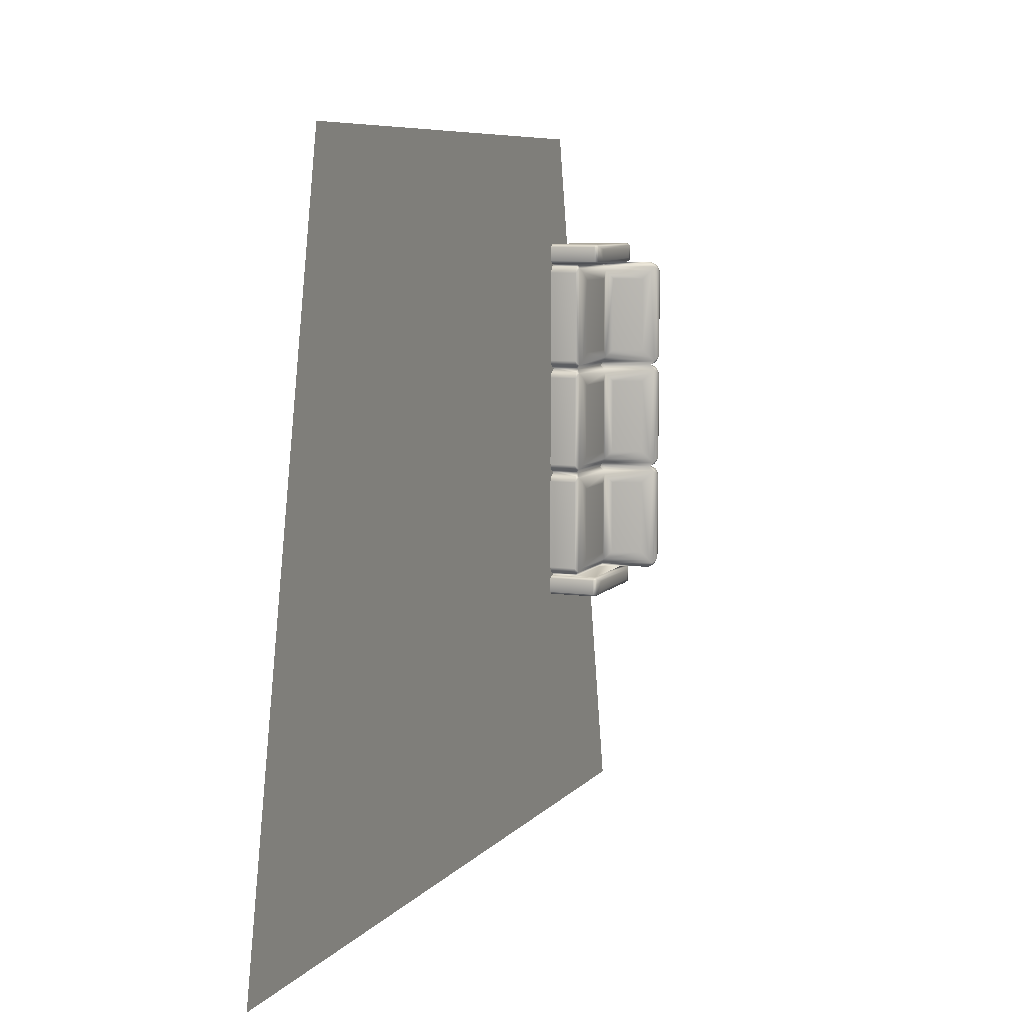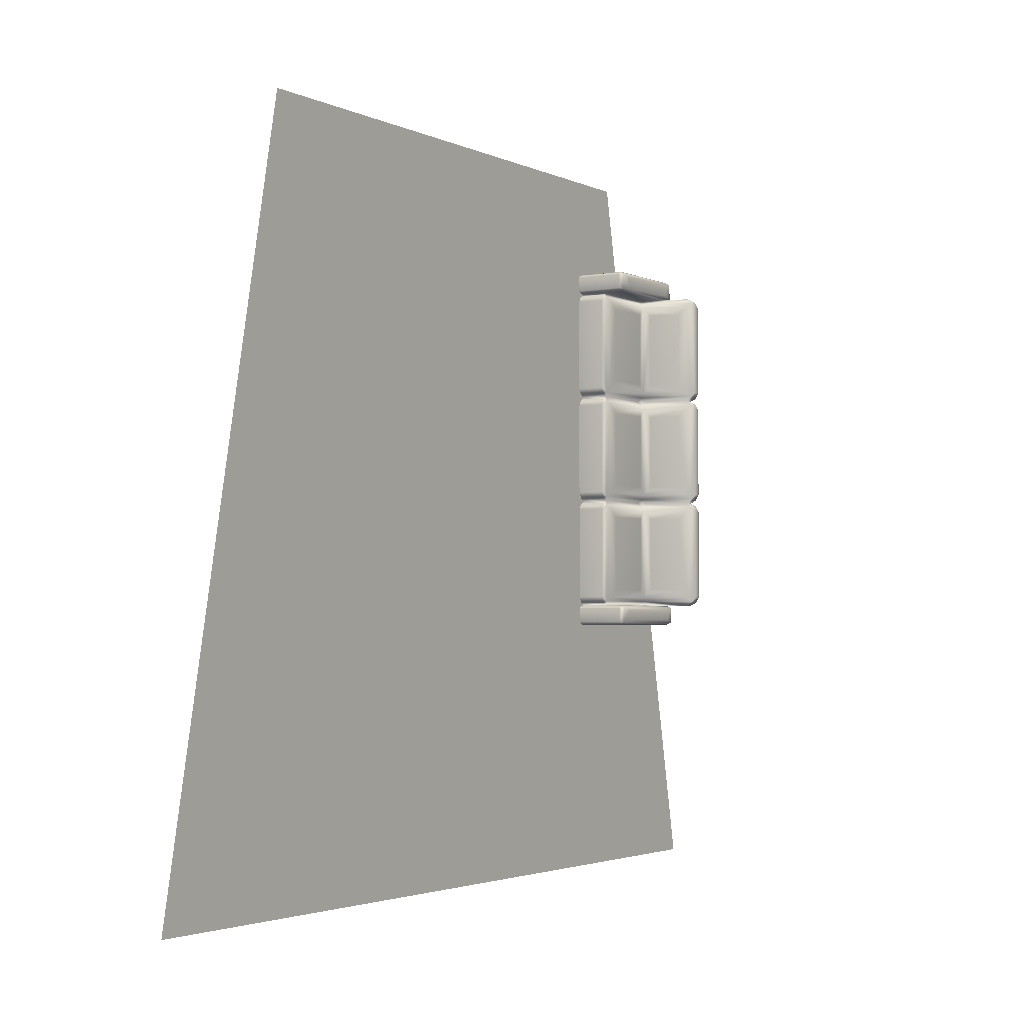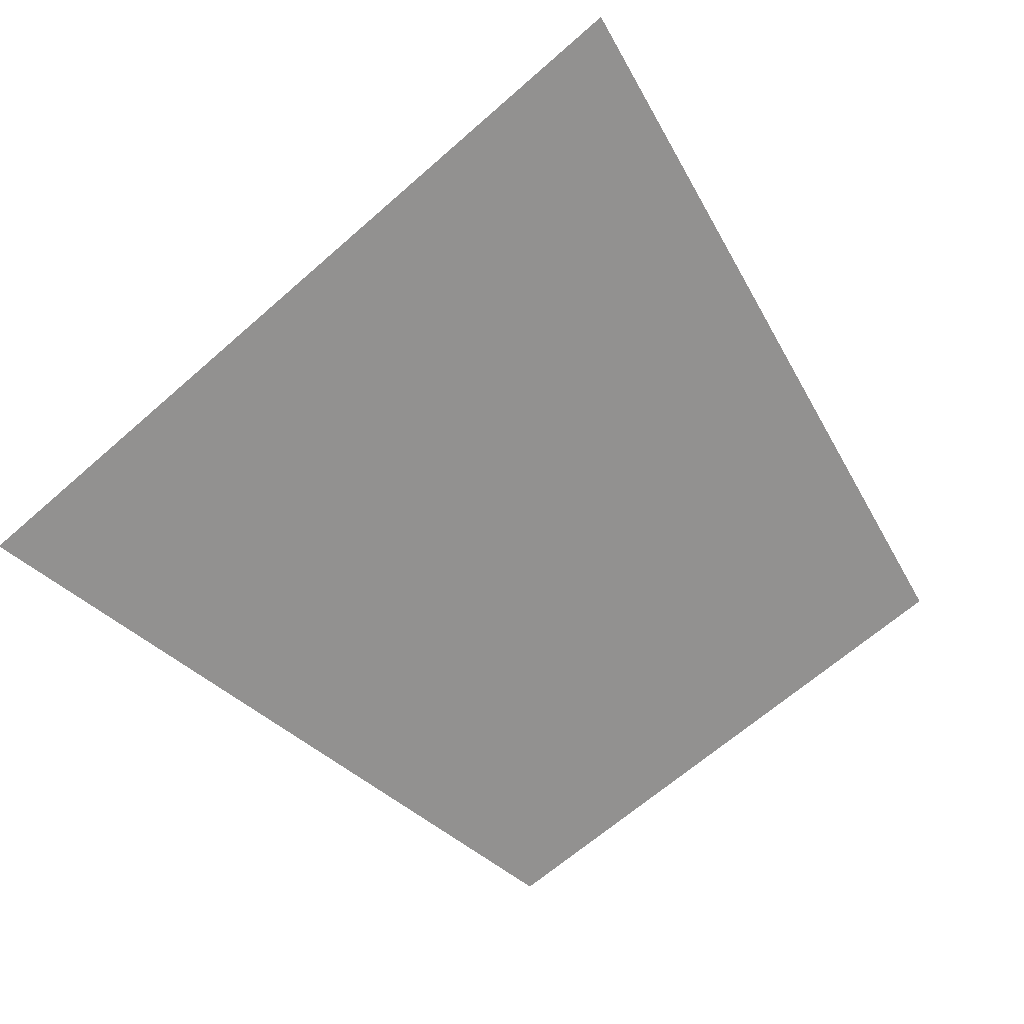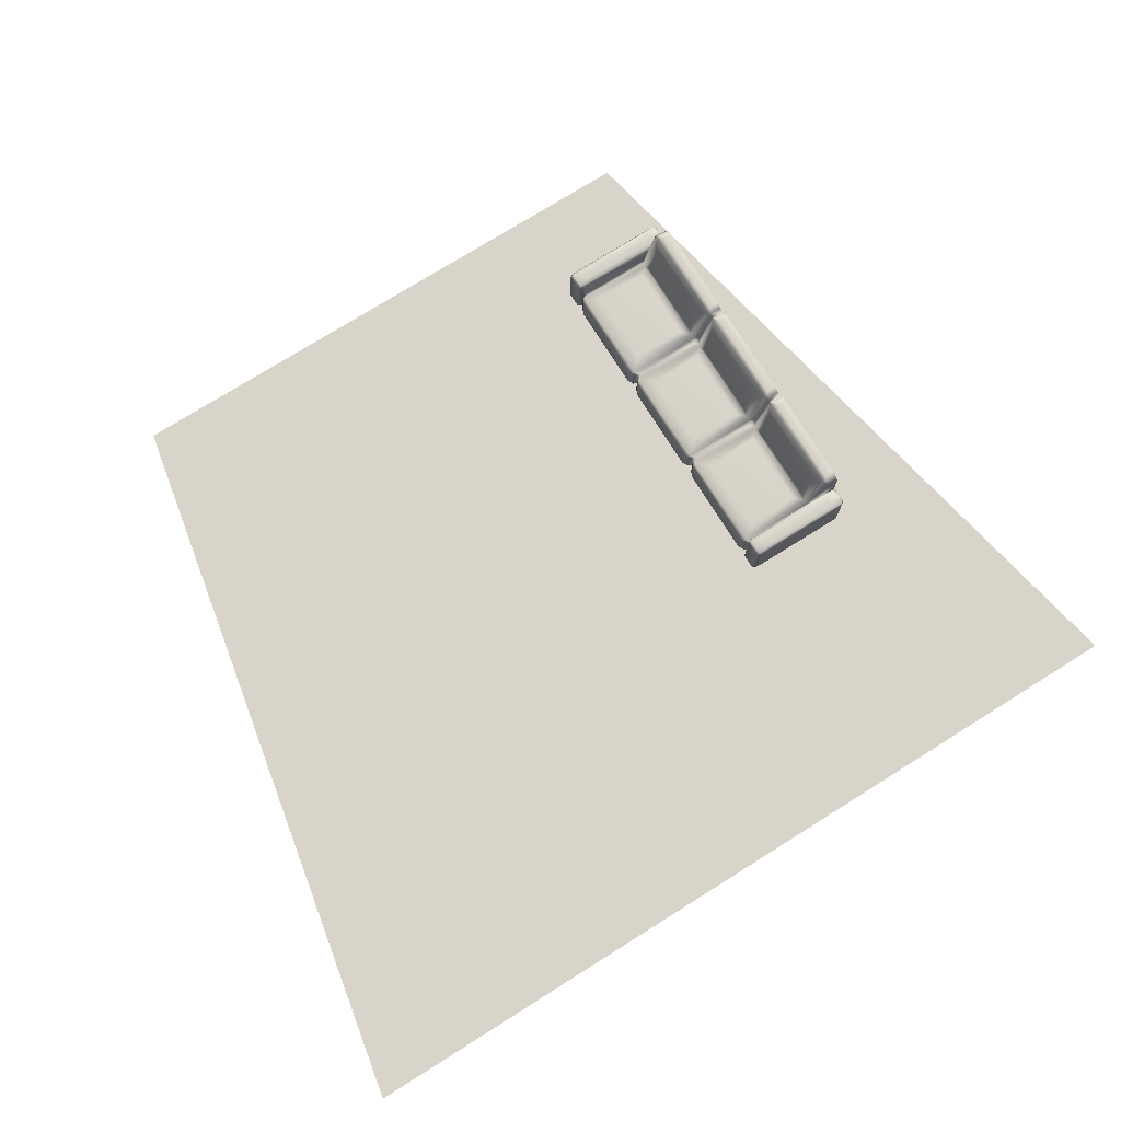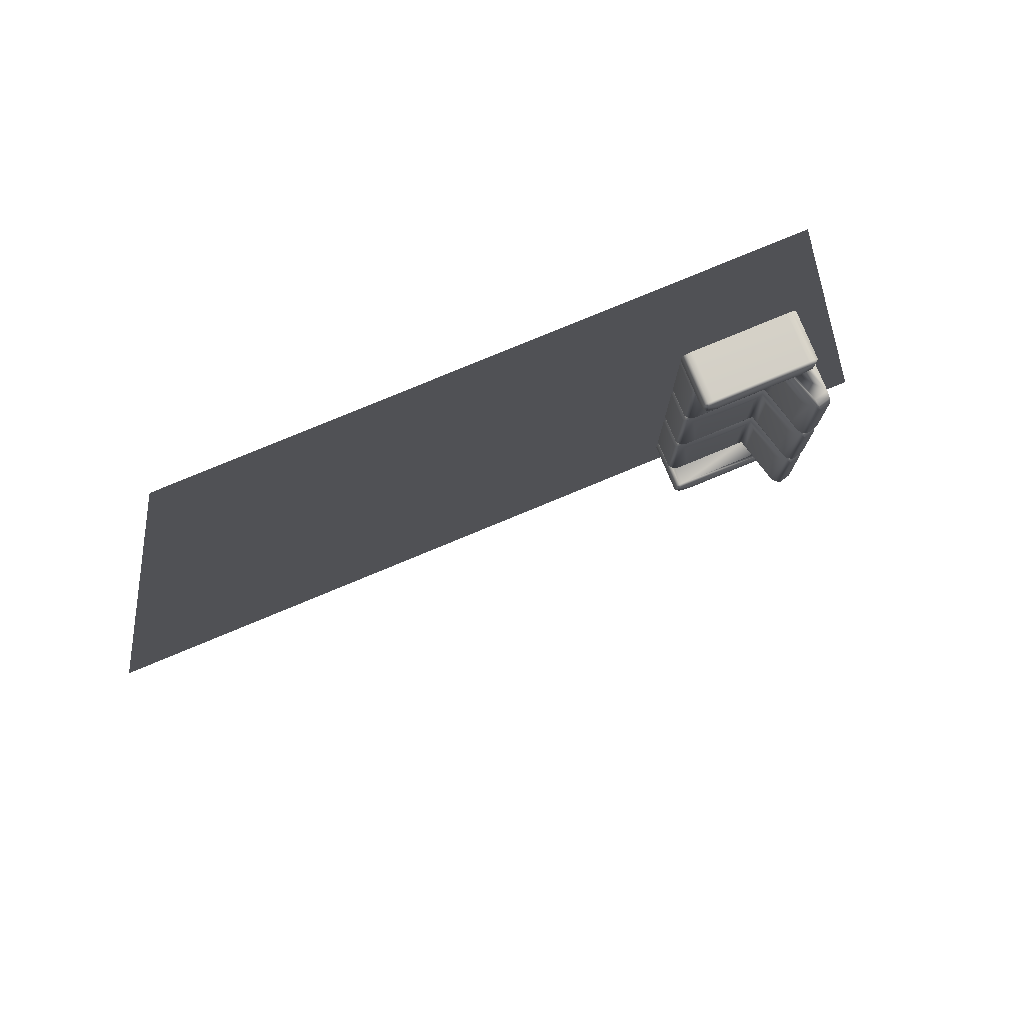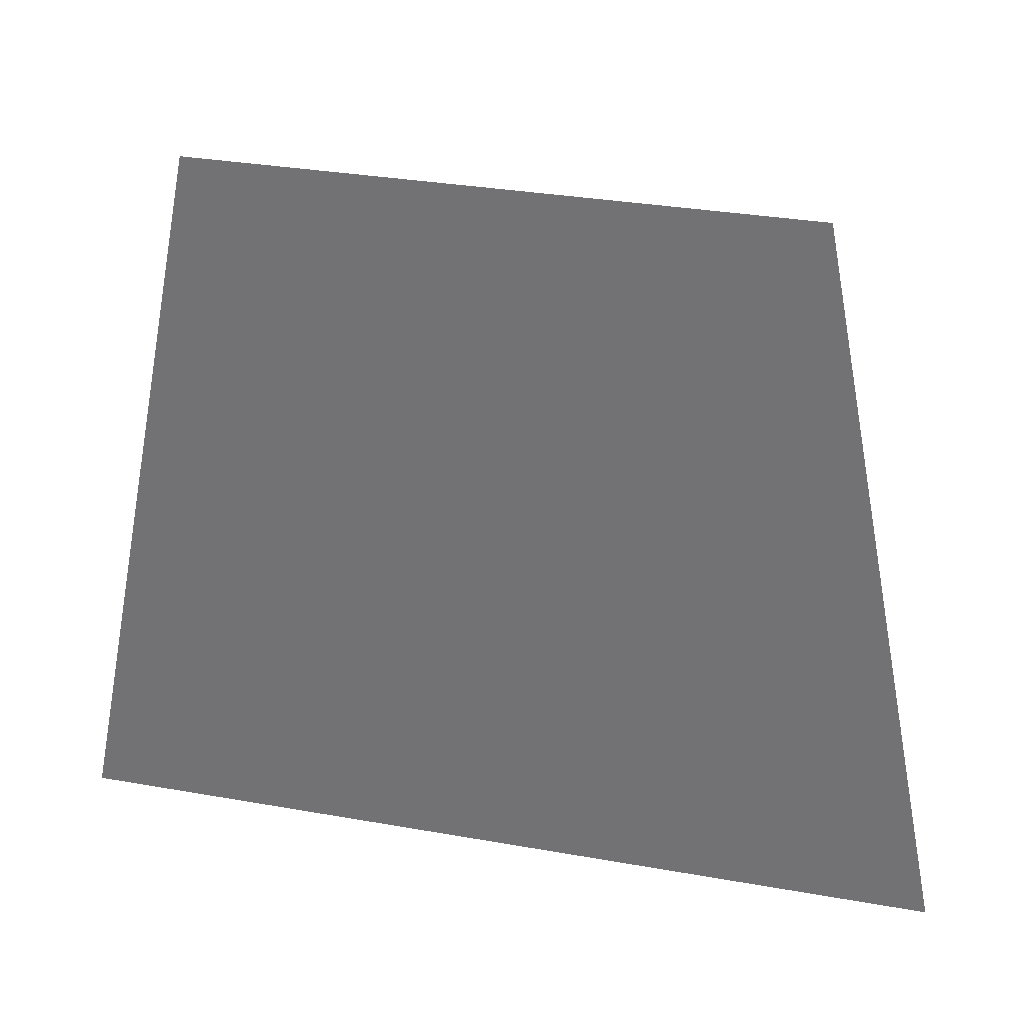
<metadata>
{"format":"obj","ext":"obj","renderer":"f3d","projection":"perspective","resolution":1024,"background":"white","views":[{"elev":7.6,"azim":111.8,"up":"+Z"},{"elev":-2.7,"azim":122.4,"up":"+Z"},{"elev":-66.1,"azim":-138.7,"up":"+Y"},{"elev":75.7,"azim":148.0,"up":"+Y"},{"elev":78.9,"azim":157.5,"up":"+Z"},{"elev":31.8,"azim":14.1,"up":"+Z"}]}
</metadata>
<code>
g default
v -1.81 0.8987 1.707
v -1.812 0.8671 1.688
v -1.77 0.8671 1.715
v -1.863 0.8671 1.685
v -1.812 0.8671 1.891
v -1.81 0.8987 1.873
v -1.77 0.8671 1.864
v -1.863 0.8671 1.894
v -2.677 0.8671 1.685
v -2.801 0.644 1.685
v -2.801 0.8671 1.685
v -2.852 0.8671 1.891
v -2.854 0.8987 1.873
v -2.801 0.8671 1.894
v -2.895 0.8671 1.864
v -1.91 0.9153 1.736
v -1.91 0.9153 1.843
v -1.812 0.375 1.688
v -1.77 0.375 1.715
v -1.77 0.375 1.864
v -1.812 0.375 1.891
v -1.863 0.375 1.894
v -2.754 0.9153 1.736
v -2.854 0.8987 1.707
v -2.754 0.9153 1.843
v -2.801 0.375 1.894
v -2.895 0.8671 1.703
v -2.895 0.644 1.703
v -2.852 0.375 1.891
v -2.895 0.375 1.864
v -1.863 0.6562 1.685
v -1.863 0.375 1.685
v -2.573 0.6562 1.685
v -2.633 0.702 1.685
v -1.863 0.6562 0.5602
v -1.801 0.6562 0.5925
v -1.814 0.6857 0.6048
v -1.77 0.6562 0.6539
v -2.759 1.171 0.5602
v -2.743 1.226 0.6048
v -2.775 1.231 0.5925
v -2.783 1.261 0.6539
v -1.77 0.6562 1.591
v -1.801 0.6562 1.653
v -1.814 0.6857 1.641
v -2.783 1.261 1.591
v -2.743 1.226 1.641
v -2.775 1.231 1.653
v -2.759 1.171 1.685
v -1.863 0.375 0.5602
v -1.801 0.375 0.5925
v -1.77 0.375 0.6539
v -2.573 0.6562 0.5602
v -2.598 0.6857 0.6048
v -2.579 0.7101 0.6478
v -1.857 0.7101 0.6478
v -2.895 1.134 0.5602
v -1.944 0.7252 0.7348
v -2.492 0.7252 0.7348
v -2.895 1.199 0.5925
v -2.895 1.232 0.6539
v -1.857 0.7101 1.597
v -2.633 0.702 0.5602
v -1.944 0.7252 1.51
v -2.708 1.191 0.6478
v -2.587 0.798 0.7348
v -2.671 1.111 0.7348
v -1.77 0.375 1.591
v -2.492 0.7252 1.51
v -2.708 1.191 1.597
v -2.671 1.111 1.51
v -2.895 1.232 1.591
v -2.587 0.798 1.51
v -1.801 0.375 1.653
v -2.579 0.7101 1.597
v -2.598 0.6857 1.641
v -2.895 1.199 1.653
v -2.895 1.134 1.685
v -2.895 0.644 1.685
v -1.801 0.6562 0.5278
v -1.814 0.6857 0.5156
v -1.77 0.6562 0.4664
v -2.743 1.226 0.5156
v -2.775 1.231 0.5278
v -2.783 1.261 0.4664
v -1.801 0.375 0.5278
v -1.77 0.375 0.4664
v -1.77 0.6562 -0.471
v -1.801 0.6562 -0.5324
v -1.814 0.6857 -0.5202
v -1.863 0.6562 -0.5647
v -1.801 0.6562 -0.5971
v -1.814 0.6857 -0.6093
v -1.77 0.6562 -0.6585
v -2.598 0.6857 0.5156
v -2.579 0.7101 0.4725
v -1.857 0.7101 0.4725
v -1.944 0.7252 0.3855
v -2.492 0.7252 0.3855
v -2.895 1.199 0.5278
v -2.895 1.232 0.4664
v -1.857 0.7101 -0.4771
v -2.783 1.261 -0.471
v -2.743 1.226 -0.5202
v -2.775 1.231 -0.5324
v -2.759 1.171 -0.5647
v -1.944 0.7252 -0.3901
v -2.743 1.226 -0.6093
v -2.775 1.231 -0.5971
v -2.783 1.261 -0.6585
v -2.708 1.191 0.4725
v -2.587 0.798 0.3855
v -2.671 1.111 0.3855
v -1.77 0.375 -0.471
v -2.492 0.7252 -0.3901
v -2.708 1.191 -0.4771
v -2.671 1.111 -0.3901
v -1.77 0.6562 -1.596
v -1.801 0.6562 -1.657
v -1.814 0.6857 -1.645
v -1.863 0.6562 -1.69
v -2.895 1.232 -0.471
v -2.587 0.798 -0.3901
v -1.801 0.375 -0.5324
v -2.783 1.261 -1.596
v -2.743 1.226 -1.645
v -2.775 1.231 -1.657
v -2.759 1.171 -1.69
v -2.579 0.7101 -0.4771
v -1.863 0.375 -0.5647
v -1.801 0.375 -0.5971
v -1.77 0.375 -0.6585
v -2.598 0.6857 -0.5202
v -2.573 0.6562 -0.5647
v -2.895 1.199 -0.5324
v -2.598 0.6857 -0.6093
v -2.579 0.7101 -0.6524
v -1.857 0.7101 -0.6524
v -2.895 1.134 -0.5647
v -1.944 0.7252 -0.7394
v -2.492 0.7252 -0.7394
v -2.895 1.199 -0.5971
v -2.895 1.232 -0.6585
v -1.857 0.7101 -1.602
v -2.633 0.702 -0.5647
v -1.944 0.7252 -1.515
v -2.708 1.191 -0.6524
v -2.587 0.798 -0.7394
v -2.671 1.111 -0.7394
v -1.77 0.375 -1.596
v -2.492 0.7252 -1.515
v -2.708 1.191 -1.602
v -2.671 1.111 -1.515
v -2.895 1.232 -1.596
v -2.587 0.798 -1.515
v -1.801 0.375 -1.657
v -2.579 0.7101 -1.602
v -1.863 0.375 -1.69
v -2.598 0.6857 -1.645
v -2.573 0.6562 -1.69
v -2.895 1.199 -1.657
v -2.895 1.134 -1.69
v -2.633 0.702 -1.69
v -2.677 0.8671 -1.69
v -2.801 0.8671 -1.69
v -2.801 0.644 -1.69
v -2.895 0.644 -1.69
v -1.81 0.8987 -1.712
v -1.812 0.8671 -1.693
v -1.77 0.8671 -1.72
v -1.863 0.8671 -1.69
v -1.812 0.8671 -1.896
v -1.81 0.8987 -1.877
v -1.77 0.8671 -1.869
v -1.863 0.8671 -1.899
v -2.852 0.8671 -1.896
v -2.854 0.8987 -1.877
v -2.801 0.8671 -1.899
v -2.895 0.8671 -1.869
v -1.91 0.9153 -1.741
v -1.91 0.9153 -1.848
v -1.812 0.375 -1.693
v -1.77 0.375 -1.72
v -1.77 0.375 -1.869
v -1.812 0.375 -1.896
v -1.863 0.375 -1.899
v -2.754 0.9153 -1.741
v -2.854 0.8987 -1.712
v -2.754 0.9153 -1.848
v -2.801 0.375 -1.899
v -2.895 0.8671 -1.707
v -2.895 0.644 -1.707
v -2.852 0.375 -1.896
v -2.895 0.375 -1.869
v -2.631 0.6431 1.661
v -2.63 0.6436 0.5602
v -2.63 0.6436 -0.5647
v -2.631 0.6431 -1.666
g polySurface58
f 2 4 1
f 6 5 7
f 13 12 14
f 1 6 7 3
f 16 17 6 1
f 3 19 18 2
f 3 7 20 19
f 5 21 20 7
f 8 22 21 5
f 23 16 1 24
f 23 25 17 16
f 13 6 17 25
f 14 8 6 13
f 14 26 22 8
f 27 24 11
f 24 13 25 23
f 27 15 13 24
f 11 10 28 27
f 12 29 26 14
f 15 30 29 12
f 2 18 32 31 4
f 34 9 4
f 9 11 24 1 4
f 33 34 4 31
f 37 36 35
f 41 40 39
f 45 44 43
f 48 47 46
f 36 51 50 35
f 38 52 51 36
f 54 37 35 53
f 55 56 37 54
f 55 59 58 56
f 57 60 41 39
f 60 61 42 41
f 37 45 43 38
f 56 62 45 37
f 56 58 64 62
f 63 39 40 54
f 55 54 40 65
f 65 67 66 55
f 38 43 68 52
f 59 69 64 58
f 70 65 40 47
f 47 40 42 46
f 70 71 67 65
f 61 72 46 42
f 73 66 67 71
f 44 74 68 43
f 75 69 59 55
f 55 66 73 75
f 31 32 74 44
f 62 64 69 75
f 76 45 62 75
f 33 31 45 76
f 72 77 48 46
f 75 73 71 70
f 77 78 49 48
f 76 75 70 47
f 76 47 49 9 34
f 78 11 9 49
f 78 79 10 11
f 81 80 82
f 84 83 85
f 80 35 50 86
f 82 80 86 87
f 90 89 91
f 93 92 94
f 95 53 35 81
f 96 95 81 97
f 96 97 98 99
f 57 39 84 100
f 100 84 85 101
f 81 82 88 90
f 97 81 90 102
f 105 104 106
f 97 102 107 98
f 95 83 39 63
f 109 106 108
f 96 111 83 95
f 111 96 112 113
f 82 87 114 88
f 99 98 107 115
f 116 104 83 111
f 104 103 85 83
f 116 111 113 117
f 120 119 121
f 101 85 103 122
f 123 117 113 112
f 89 88 114 124
f 127 126 128
f 129 96 99 115
f 96 129 123 112
f 91 89 124 130
f 92 91 130 131
f 94 92 131 132
f 102 129 115 107
f 133 129 102 90
f 134 133 90 91
f 122 103 105 135
f 129 116 117 123
f 136 134 91 93
f 137 136 93 138
f 135 105 106 139
f 137 138 140 141
f 133 104 116 129
f 139 106 109 142
f 142 109 110 143
f 93 94 118 120
f 138 93 120 144
f 133 145 106 104
f 138 144 146 140
f 145 136 108 106
f 137 147 108 136
f 147 137 148 149
f 94 132 150 118
f 141 140 146 151
f 152 126 108 147
f 126 125 110 108
f 152 147 149 153
f 143 110 125 154
f 155 153 149 148
f 119 118 150 156
f 157 137 141 151
f 137 157 155 148
f 121 119 156 158
f 144 157 151 146
f 159 157 144 120
f 160 159 120 121
f 154 125 127 161
f 157 152 153 155
f 161 127 128 162
f 159 126 152 157
f 159 163 164 128 126
f 162 128 164 165
f 162 165 166 167
f 169 170 168
f 173 172 175
f 177 176 179
f 168 170 174 173
f 180 168 173 181
f 170 169 182 183
f 170 183 184 174
f 172 174 184 185
f 175 172 185 186
f 187 188 168 180
f 187 180 181 189
f 177 189 181 173
f 178 177 173 175
f 178 175 186 190
f 191 165 188
f 188 187 189 177
f 191 188 177 179
f 165 191 192 166
f 176 178 190 193
f 179 176 193 194
f 169 171 121 158 182
f 163 171 164
f 171 168 188 165 164
f 160 121 171 163
f 34 33 195
f 33 76 195
f 76 34 195
f 54 53 196
f 53 95 196
f 95 63 196
f 63 54 196
f 145 133 197
f 133 134 197
f 134 136 197
f 136 145 197
f 163 159 198
f 159 160 198
f 160 163 198
f 45 31 44
f 6 8 5
f 13 15 12
f 2 1 3
f 37 38 36
f 81 35 80
f 90 88 89
f 93 91 92
f 120 118 119
f 169 168 171
f 173 174 172
f 177 178 176
f 127 125 126
f 109 108 110
f 105 103 104
f 84 39 83
f 41 42 40
f 48 49 47
g default
v -3.013 0.007124 3.037
v 3.037 0.007124 3.037
v -4.555 0.007124 -4.555
v 4.555 0.007124 -4.555
g pPlane2
f 199 200 202 201

</code>
